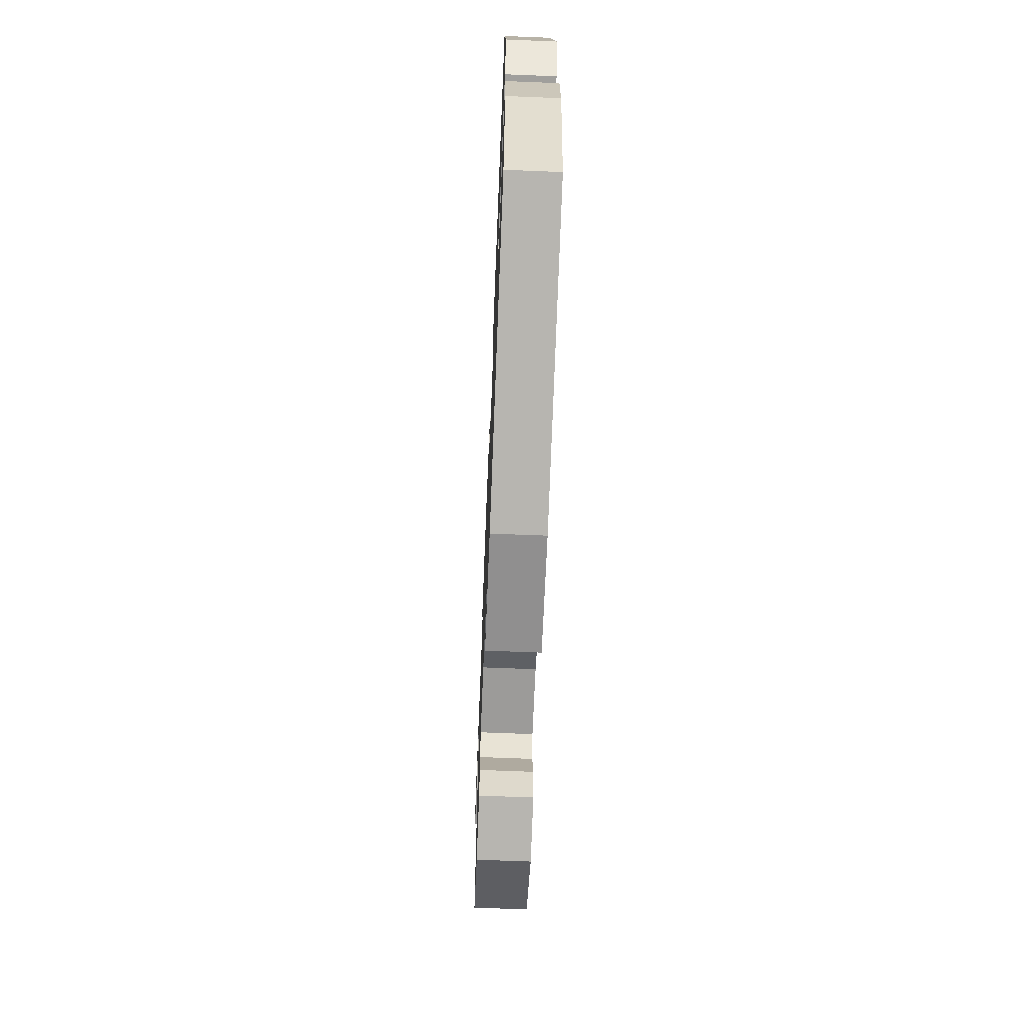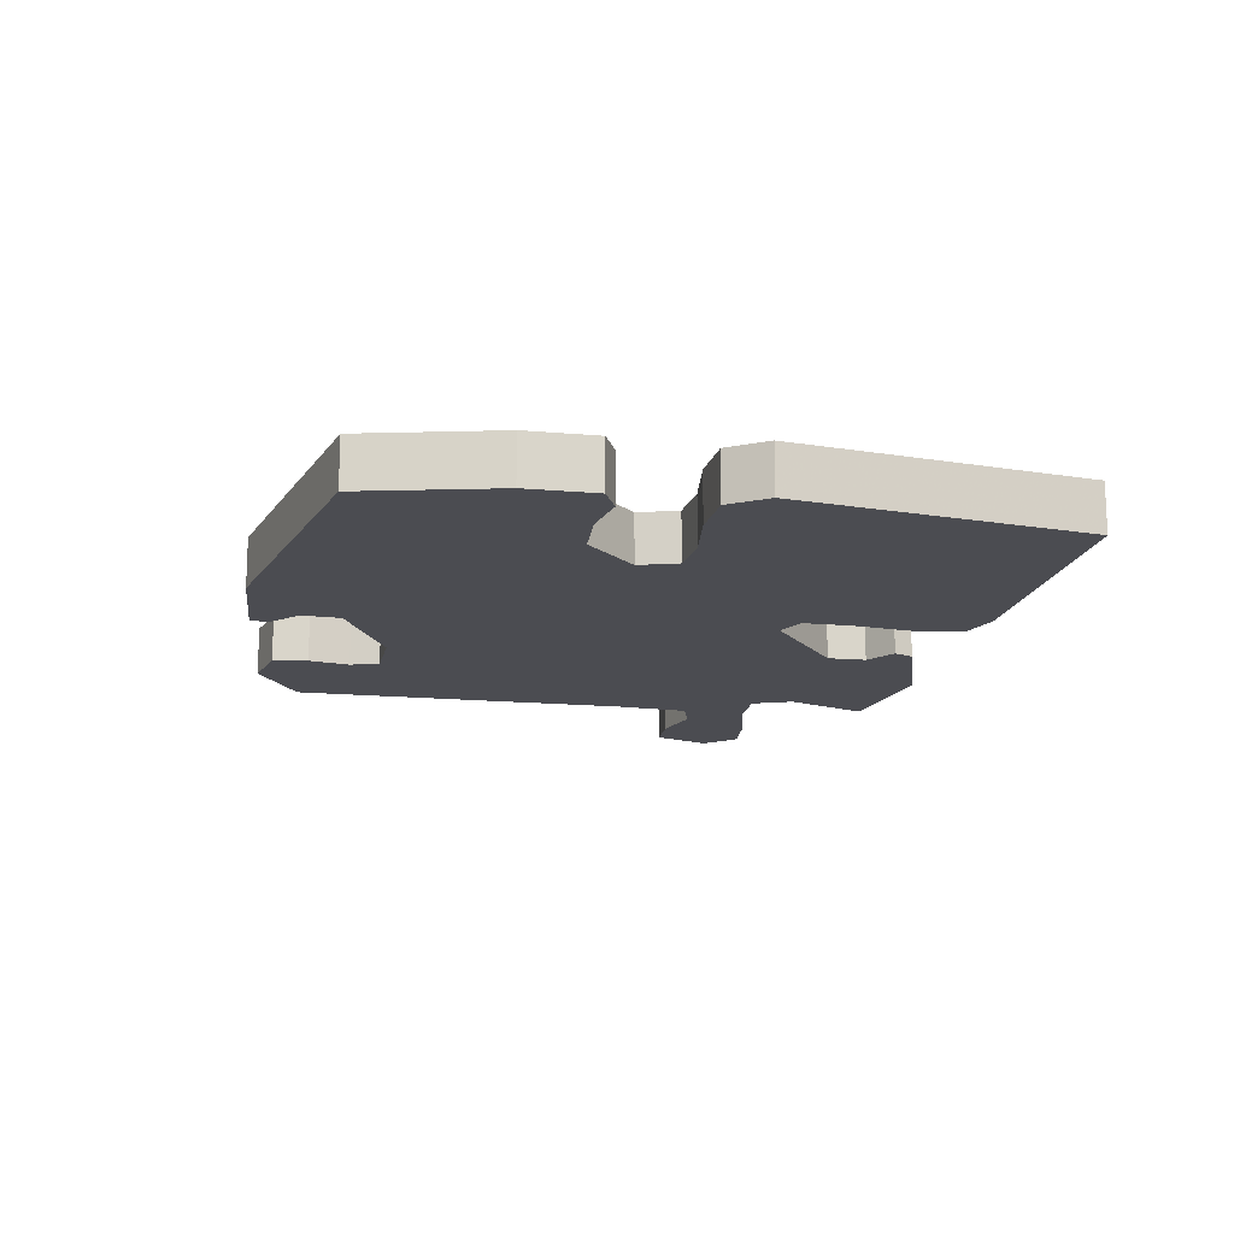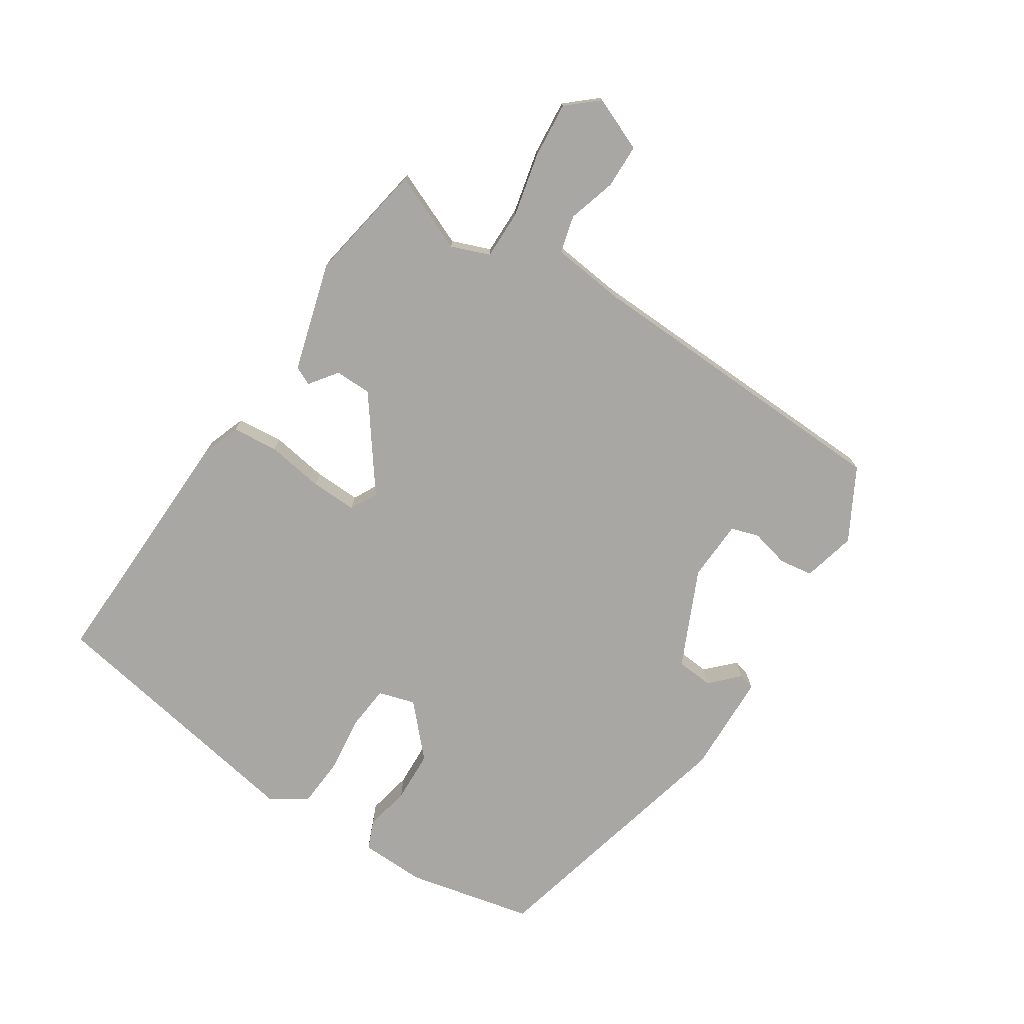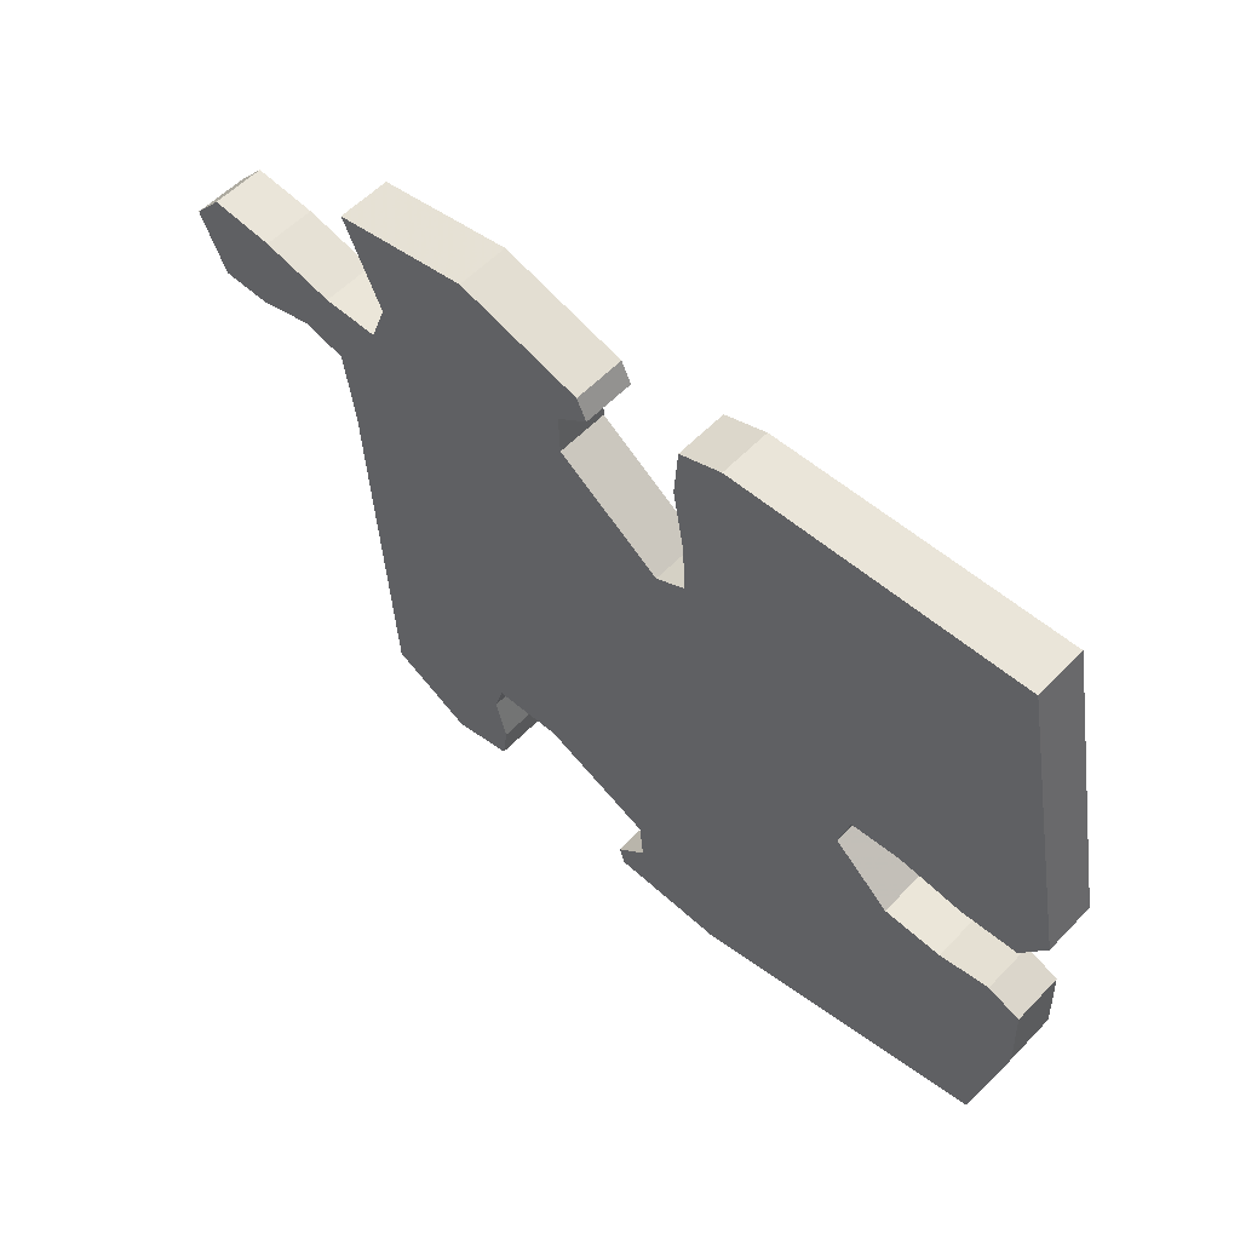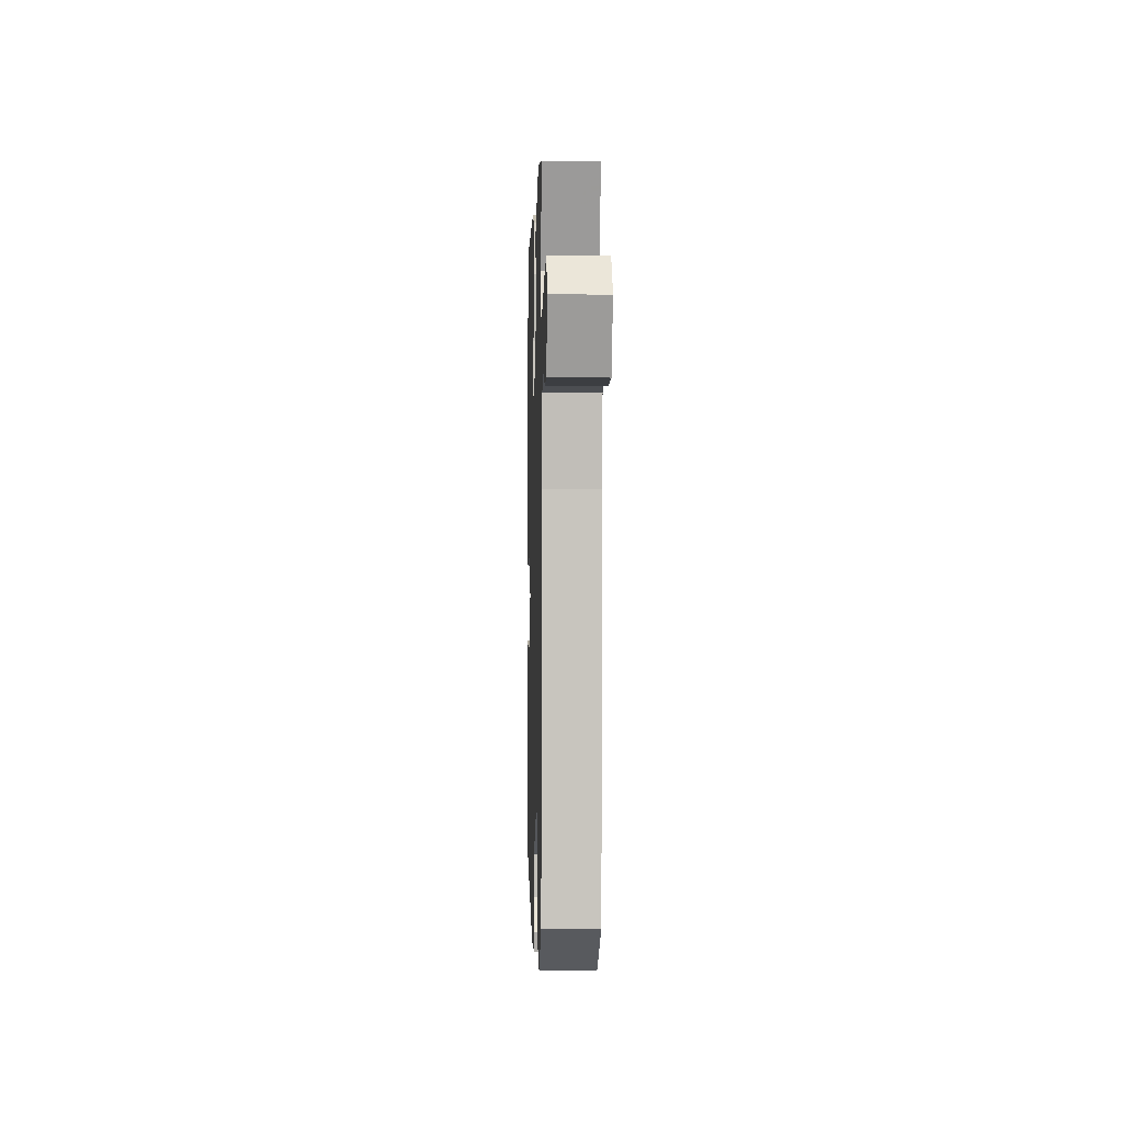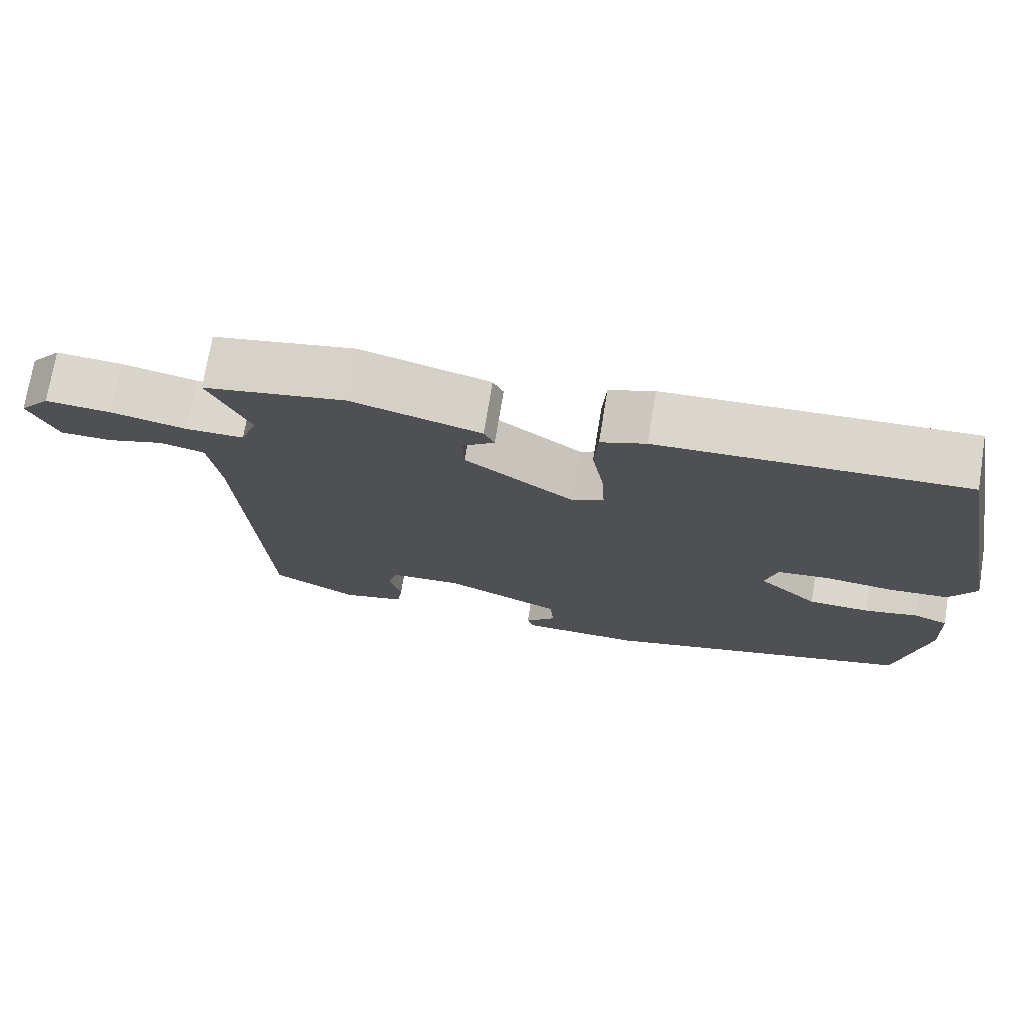
<metadata>
{"format":"obj","ext":"obj","renderer":"f3d","projection":"perspective","resolution":1024,"background":"white","views":[{"elev":-66.1,"azim":-92.3,"up":"+Z"},{"elev":-15.3,"azim":-98.0,"up":"+Y"},{"elev":-74.8,"azim":58.1,"up":"+Y"},{"elev":57.0,"azim":-136.8,"up":"+Z"},{"elev":-3.4,"azim":88.3,"up":"+Z"},{"elev":73.2,"azim":-170.7,"up":"+Z"}]}
</metadata>
<code>
v 0.51 0.07 0.428
v 0.456 0.07 0.307
v 0.478 0.07 0.246
v 0.556 0.07 0.245
v 0.656 0.07 0.266
v 0.744 0.07 0.272
v 0.785 0.07 0.223
v 0.748 0.07 0.139
v 0.679 0.07 0.139
v 0.603 0.07 0.163
v 0.544 0.07 0.149
v 0.529 0.07 0.038
v 0.5 0.07 -0.471
v 0.386 0.07 -0.531
v 0.303 0.07 -0.509
v 0.296 0.07 -0.456
v 0.312 0.07 -0.395
v 0.299 0.07 -0.351
v 0.203 0.07 -0.345
v 0.049 0.07 -0.412
v 0.043 0.07 -0.47
v 0.085 0.07 -0.513
v 0.077 0.07 -0.539
v -0.083 0.07 -0.541
v -0.503 0.07 -0.43
v -0.543 0.07 -0.23
v -0.538 0.07 -0.127
v -0.492 0.07 -0.109
v -0.421 0.07 -0.125
v -0.339 0.07 -0.123
v -0.259 0.07 -0.052
v -0.275 0.07 0.006
v -0.345 0.07 0.014
v -0.436 0.07 0.005
v -0.515 0.07 0.012
v -0.55 0.07 0.069
v -0.464 0.07 0.498
v -0.058 0.07 0.478
v 0.002 0.07 0.455
v 0.007 0.07 0.382
v -0.009 0.07 0.292
v -0.013 0.07 0.219
v 0.029 0.07 0.196
v 0.175 0.07 0.299
v 0.177 0.07 0.357
v 0.134 0.07 0.39
v 0.148 0.07 0.419
v 0.321 0.07 0.465
v 0.51 0 0.428
v 0.456 0 0.307
v 0.478 0 0.246
v 0.556 0 0.245
v 0.656 0 0.266
v 0.744 0 0.272
v 0.785 0 0.223
v 0.748 0 0.139
v 0.679 0 0.139
v 0.603 0 0.163
v 0.544 0 0.149
v 0.529 0 0.038
v 0.5 0 -0.471
v 0.386 0 -0.531
v 0.303 0 -0.509
v 0.296 0 -0.456
v 0.312 0 -0.395
v 0.299 0 -0.351
v 0.203 0 -0.345
v 0.049 0 -0.412
v 0.043 0 -0.47
v 0.085 0 -0.513
v 0.077 0 -0.539
v -0.083 0 -0.541
v -0.503 0 -0.43
v -0.543 0 -0.23
v -0.538 0 -0.127
v -0.492 0 -0.109
v -0.421 0 -0.125
v -0.339 0 -0.123
v -0.259 0 -0.052
v -0.275 0 0.006
v -0.345 0 0.014
v -0.436 0 0.005
v -0.515 0 0.012
v -0.55 0 0.069
v -0.464 0 0.498
v -0.058 0 0.478
v 0.002 0 0.455
v 0.007 0 0.382
v -0.009 0 0.292
v -0.013 0 0.219
v 0.029 0 0.196
v 0.175 0 0.299
v 0.177 0 0.357
v 0.134 0 0.39
v 0.148 0 0.419
v 0.321 0 0.465
f 45 46 47 48
f 44 45 48 1
f 43 44 1 2
f 38 39 40 41
f 38 41 42
f 37 38 42
f 36 37 42
f 33 34 35 36
f 32 33 36 42
f 31 32 42 43
f 26 27 28 29
f 26 29 30
f 25 26 30
f 21 22 23 24
f 20 21 24 25
f 19 20 25 30
f 14 15 16 17
f 12 13 14 17
f 11 12 17 18
f 7 8 9 10
f 7 10 11
f 4 5 6 7
f 3 4 7 11
f 31 43 2 3
f 18 19 30 31
f 3 11 18 31
f 96 95 94 93
f 49 96 93 92
f 50 49 92 91
f 89 88 87 86
f 90 89 86
f 90 86 85
f 90 85 84
f 84 83 82 81
f 90 84 81 80
f 91 90 80 79
f 77 76 75 74
f 78 77 74
f 78 74 73
f 72 71 70 69
f 73 72 69 68
f 78 73 68 67
f 65 64 63 62
f 65 62 61 60
f 66 65 60 59
f 58 57 56 55
f 59 58 55
f 55 54 53 52
f 59 55 52 51
f 51 50 91 79
f 79 78 67 66
f 79 66 59 51
f 1 49 50 2
f 2 50 51 3
f 3 51 52 4
f 4 52 53 5
f 5 53 54 6
f 6 54 55 7
f 7 55 56 8
f 8 56 57 9
f 9 57 58 10
f 10 58 59 11
f 11 59 60 12
f 12 60 61 13
f 13 61 62 14
f 14 62 63 15
f 15 63 64 16
f 16 64 65 17
f 17 65 66 18
f 18 66 67 19
f 19 67 68 20
f 20 68 69 21
f 21 69 70 22
f 22 70 71 23
f 23 71 72 24
f 24 72 73 25
f 25 73 74 26
f 26 74 75 27
f 27 75 76 28
f 28 76 77 29
f 29 77 78 30
f 30 78 79 31
f 31 79 80 32
f 32 80 81 33
f 33 81 82 34
f 34 82 83 35
f 35 83 84 36
f 36 84 85 37
f 37 85 86 38
f 38 86 87 39
f 39 87 88 40
f 40 88 89 41
f 41 89 90 42
f 42 90 91 43
f 43 91 92 44
f 44 92 93 45
f 45 93 94 46
f 46 94 95 47
f 47 95 96 48
f 48 96 49 1

</code>
